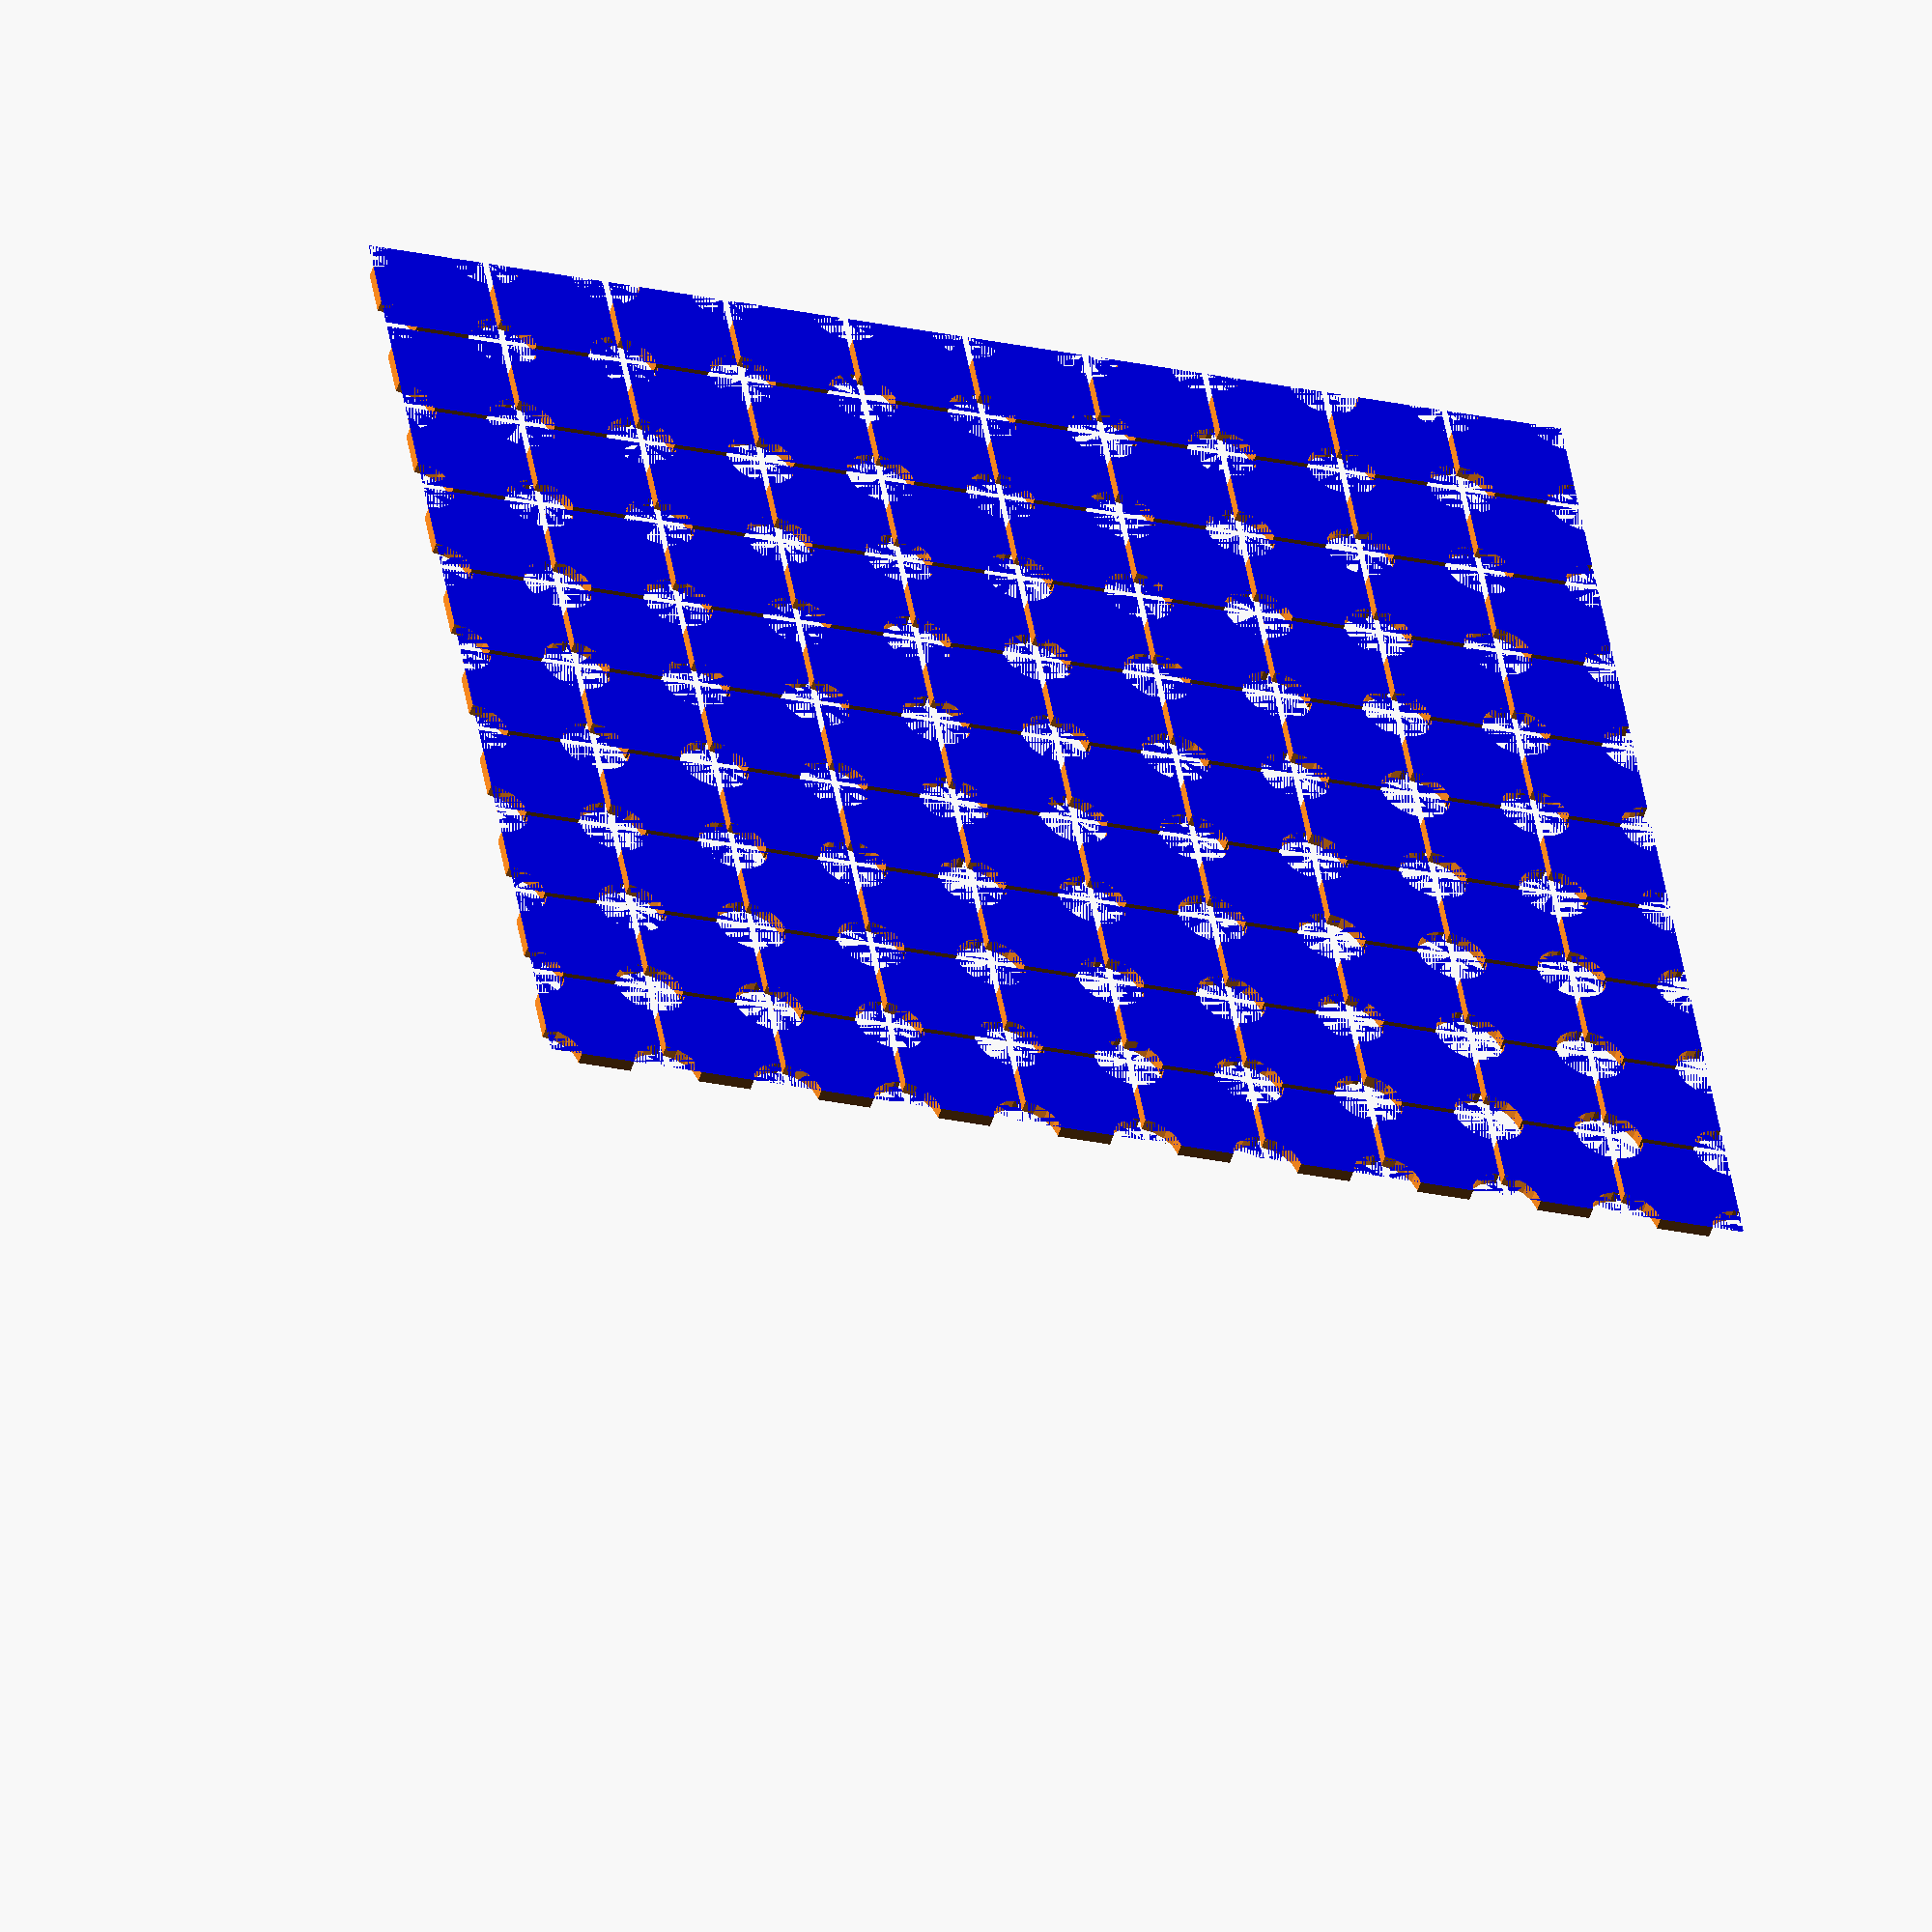
<openscad>
// negative_shapes carved from a slab

//
// Final clip to get rid of element borders for partial elements
//
// Add texture to base
//  Make texture height and thickness into parameters
//	Better compute size
//	Grid texture should be adjacent to cut lines
//
// Very fancy rotate
//   MAJOR time - sequence through element shapes
//	 MID time - sequence through element sizes
//   MINOR time - rotate 360
//
// Option to not do half-elements at each edge

/* [Base] */

// X count
_CountX = 10;

// Y count
_CountY = 10;

// X space
_SpaceX = 20;

// Y Space
_SpaceY = 20;

// Base thickness
_BaseThickness = 2;

// Gap
_BaseGap = 1;

// Cut in X direction
_CutX = true;

// Cut in Y direction
_CutY = true;

/* [Element] */

_ElementShape = "Circle"; // [Circle, Triangle, Square, Hexagon, Octagon]

// Element size
_ElementSize = 6;

// Element border
_ElementBorder = false;

// Element border thickness
_ElementBorderThickness = 2;

// Element border height
_ElementBorderHeight = 0.4;

/* [Texture] */

// Texture style
_TextureStyle = "None"; // [None, BaseRing, BaseGrid]

// Texture shape
_TextureShape = "None"; // [None, Circle, Triangle, Square, Hexagon, Octagon]

// Texture space
_TextureSpace = 4;

module __end_cust() {};

// Compute size of base
_BaseWidth = _CountX * (_SpaceX + _BaseGap);
_BaseDepth = _CountY * (_SpaceY + _BaseGap);

module Base(Width, Depth, Thickness)
{
	color("blue")
	{
		cube([Width, Depth, Thickness]);
	}
}

// Cuts in X or Y direction
module Cuts(XorY, Start, Count, Space, Width, Depth, Gap)
{
	if (XorY == "X")
	{
		for (X = [0 : Count])
		{
			PointX = Start + (X * (Space + Gap)) - Gap / 2;
			translate([PointX, 0, -99])
			{
				cube([Gap, Depth, 200]);
			}
		}
	}
	
	if (XorY == "Y")
	{
		for (Y = [0 : Count])
		{
			PointY = Start + (Y * (Space + Gap)) - Gap / 2;
			translate([0, PointY, -99])
			{
				cube([Width, Gap, 200]);
			}
		}
	}
}

// Render an element that will be used as anti-matter
module Element(Shape, Size, Thickness)
{
	if (Shape == "Circle")
	{
		translate([0, 0, Thickness / 2])
		{
			cylinder(Thickness, r=Size, center=true);
		}
	}	
	
	if (Shape == "Triangle")
	{
		linear_extrude(Thickness)
		{
			circle(Size, $fn=3);
		}
	}
	
	if (Shape == "Square")
	{
		linear_extrude(Thickness)
		{
			square(Size, Size, center=true);
		}
	}
	
	if (Shape == "Hexagon")
	{
		linear_extrude(Thickness)
		{
			circle(Size, $fn=6);
		}
	}

	if (Shape == "Octagon")
	{
		linear_extrude(Thickness)
		{
			rotate(22.5)
			{
				circle(Size, $fn=8);
			}
		}
	}	
}

// Render a grid of elements
module 	ElementGrid(CountX, CountY, SpaceX, SpaceY, BaseThickness, Gap, ElementShape, ElementSize)
{
	for (X = [0 : CountX ])
	{
		for (Y = [0 : CountY])
		{
			// Compute center of cell
			PointX = X * (SpaceX + Gap);
			PointY = Y * (SpaceY + Gap);
			
			translate([PointX, PointY, -.001])
			{
				Element(ElementShape, ElementSize, BaseThickness + .002);
			}
		}
	}
}

// Render a grid of element borders
module ElementGridBorder(CountX, CountY, SpaceX, SpaceY, Gap, Shape, ElementSize, ElementBorderThickness, ElementBorderHeight)
{
	Sides = ShapeToSides(Shape);
	Angle = ShapeToAngle(Shape);
			
	for (X = [0 : CountX ])
	{
		for (Y = [0 : CountY])
		{
			// Compute center of cell
			PointX = X * (SpaceX + Gap);
			PointY = Y * (SpaceY + Gap);
			
			translate([PointX, PointY, 0])
			{
				linear_extrude(ElementBorderHeight)
				{
					difference()
					{
						circle(r=ElementSize + ElementBorderThickness, $fn=Sides);
						circle(r=ElementSize, $fn=Sides);
					}
				}
			}
		}
	}
}

// Map a texture shape to the number of sides
function ShapeToSides(Shape) =
(
	(Shape == "None"     ?  0 :
	 Shape == "Circle"   ? 99 : 
	 Shape == "Triangle" ?  3 :
	 Shape == "Square"   ?  4 :
	 Shape == "Hexagon"  ?  6 :
	 Shape == "Octagon"  ?  8 :
	 0)
);

// Map a texture shape to rotation angle
function ShapeToAngle(Shape) =
(
	(Shape == "None"     ?  0    :
	 Shape == "Circle"   ?  0    : 
	 Shape == "Triangle" ?  0    :
	 Shape == "Square"   ?  45   :
	 Shape == "Hexagon"  ?  0    :
	 Shape == "Octagon"  ?  22.5 :
	 0)
);

// Render a texture over the base
//
// Shape works for some of the styles, as follows:
//
//	BaseRing - Each ring is the given Shape
//

module Texture(Shape, Width, Depth, Style, Space)
{
	color("red")
	{
		if (Style == "None")
		{
		}
		
		// A bunch of rings centered on the base
		if (Style == "BaseRing")
		{
			Sides = ShapeToSides(Shape);
			Angle = ShapeToAngle(Shape);
			
			// TODO: Compute more accurate limits
			for (r = [0 : Space : max(Width / 2, Depth / 2)])
			{
				linear_extrude(0.6)
				{
					difference()
					{
						// Matter
						{
							rotate(Angle)
							{
								circle(r + 1, $fn=Sides);
							}
						}
						
						// Anti-matter
						{
							rotate(Angle)
							{
								circle(r, $fn=Sides);
							}
						}
					}
				}
			}
		}
		
		if (Style == "BaseGrid")
		{
			// TODO
		}
	}
}

// Render base, elements, and texture
module BasePlusElements(BaseWidth, BaseDepth, BaseThickness, CountX, CountY, CutX, CutY, SpaceX, SpaceY, Gap, ElementShape, ElementSize, ElementBorder, ElementBorderThickness, ElementBorderHeight, TextureShape, TextureStyle, TextureSpace)
{
	difference()
	{
		// Matter
		{
			union()
			{
				// Base
				Base(BaseWidth, BaseDepth, BaseThickness);

				// Texture
				translate([BaseWidth / 2, BaseDepth / 2, BaseThickness])
				{
					Texture(TextureShape, BaseWidth, BaseDepth, TextureStyle, TextureSpace);
				}
				
				// Element borders
				if (ElementBorder)
				{
					translate([0, 0, BaseThickness])
					{
						ElementGridBorder(CountX, CountY, SpaceX, SpaceY, Gap, ElementShape, ElementSize, ElementBorderThickness, ElementBorderHeight);
					}
				}
			}
		}
		
		// Anti-matter
		{
			union()
			{
				// Cuts between elements (this looks wrong but it is not)
				if (CutY)
				{
					Cuts("X", 0, CountX, SpaceX, BaseWidth, BaseDepth, Gap);
				}
				
				if (CutX)
				{
					Cuts("Y", 0, CountY, SpaceY, BaseWidth, BaseDepth, Gap);
				}
				
				// Elements
				// 5 is a hack to make the elements tall enough to clip out texture
				ElementGrid(CountX, CountY, SpaceX, SpaceY, BaseThickness + 5, Gap, ElementShape, ElementSize);
			}
		}
	}
}

module main()
{
	// If animating, use $t to determine rotation, element shape, and element size:
	//
	// SERRR

	if ($t != 0)
	{
		T10K = $t * 10000;
		echo(T10K);
		
		
		//Rotation = ;
		//Shape = ;
		//Size = ;
		// Use Rotation to change viewport not object
		
		rotate( 0* 360)
		{
			translate([-_BaseWidth / 2, -_BaseDepth / 2, 0])
			{
				BasePlusElements(_BaseWidth, _BaseDepth, _BaseThickness, _CountX, _CountY,  _CutX, _CutY, _SpaceX, _SpaceY, _BaseGap, _ElementShape, _ElementSize, _ElementBorder, _ElementBorderThickness, _ElementBorderHeight, _TextureShape, _TextureStyle, _TextureSpace);
			}
		}
	}
	else
	{
		translate([-_BaseWidth / 2, -_BaseDepth / 2, 0])
		{
			intersection()
			{
				BasePlusElements(_BaseWidth, _BaseDepth, _BaseThickness, _CountX, _CountY, _CutX, _CutY, _SpaceX, _SpaceY, _BaseGap, _ElementShape, _ElementSize, _ElementBorder, _ElementBorderThickness, _ElementBorderHeight, _TextureShape, _TextureStyle, _TextureSpace);
				
				Base(_BaseWidth, _BaseDepth, 99); // HACK ^^ 99
			}
		}
	}
}



main();

</openscad>
<views>
elev=232.7 azim=188.7 roll=17.5 proj=o view=wireframe
</views>
